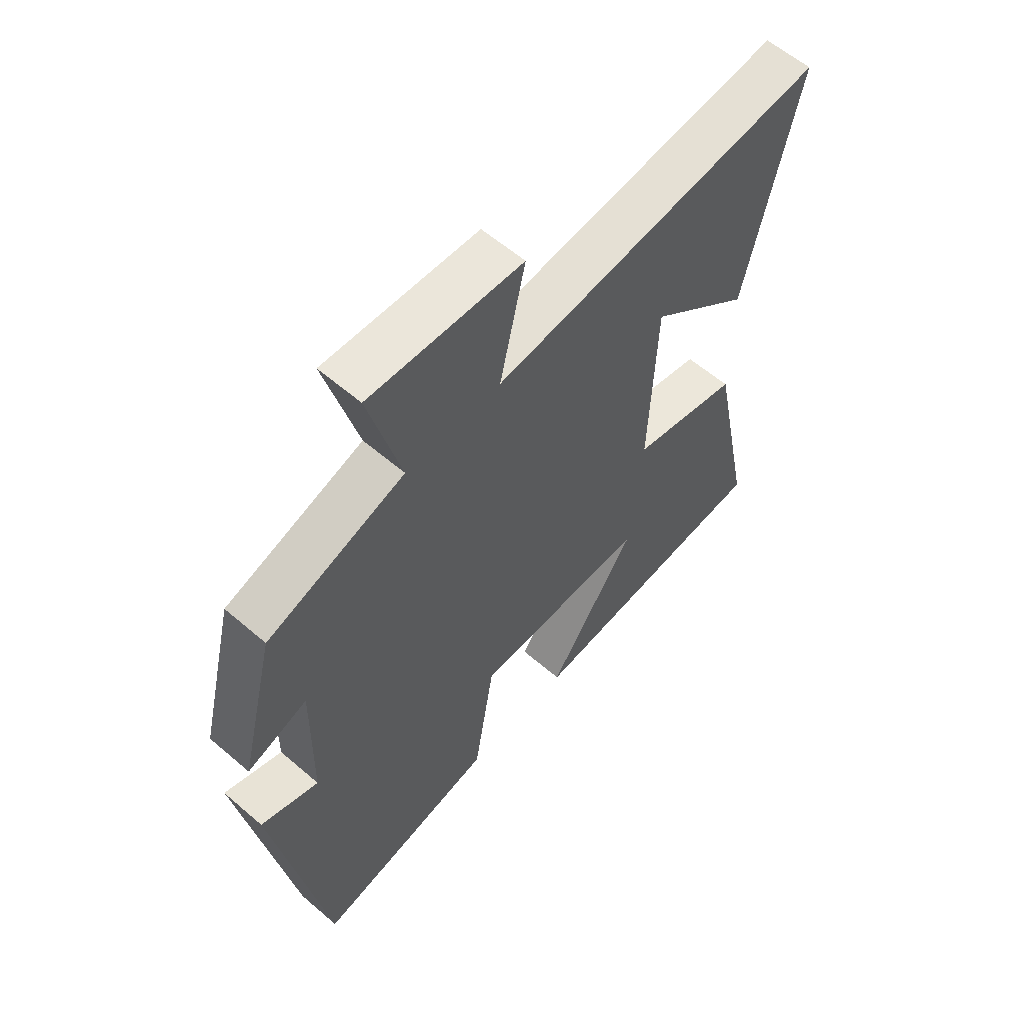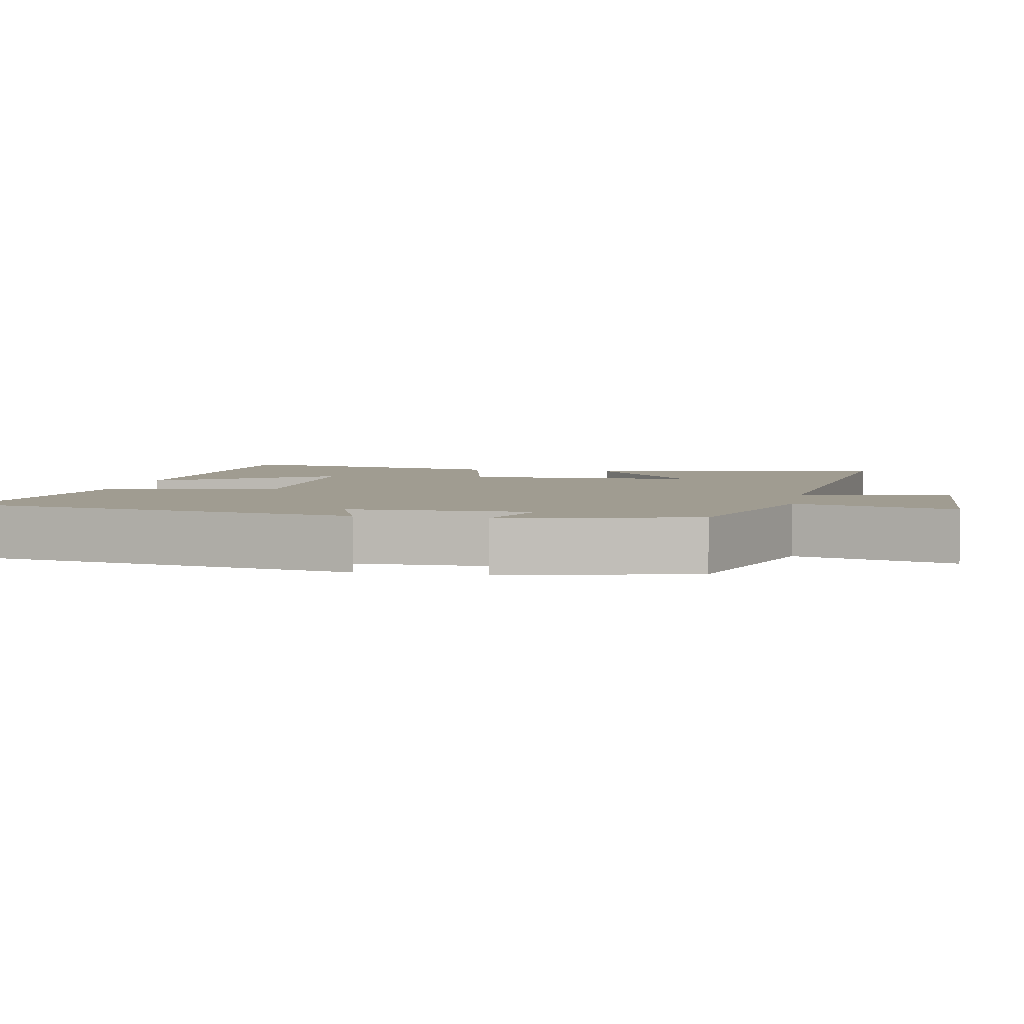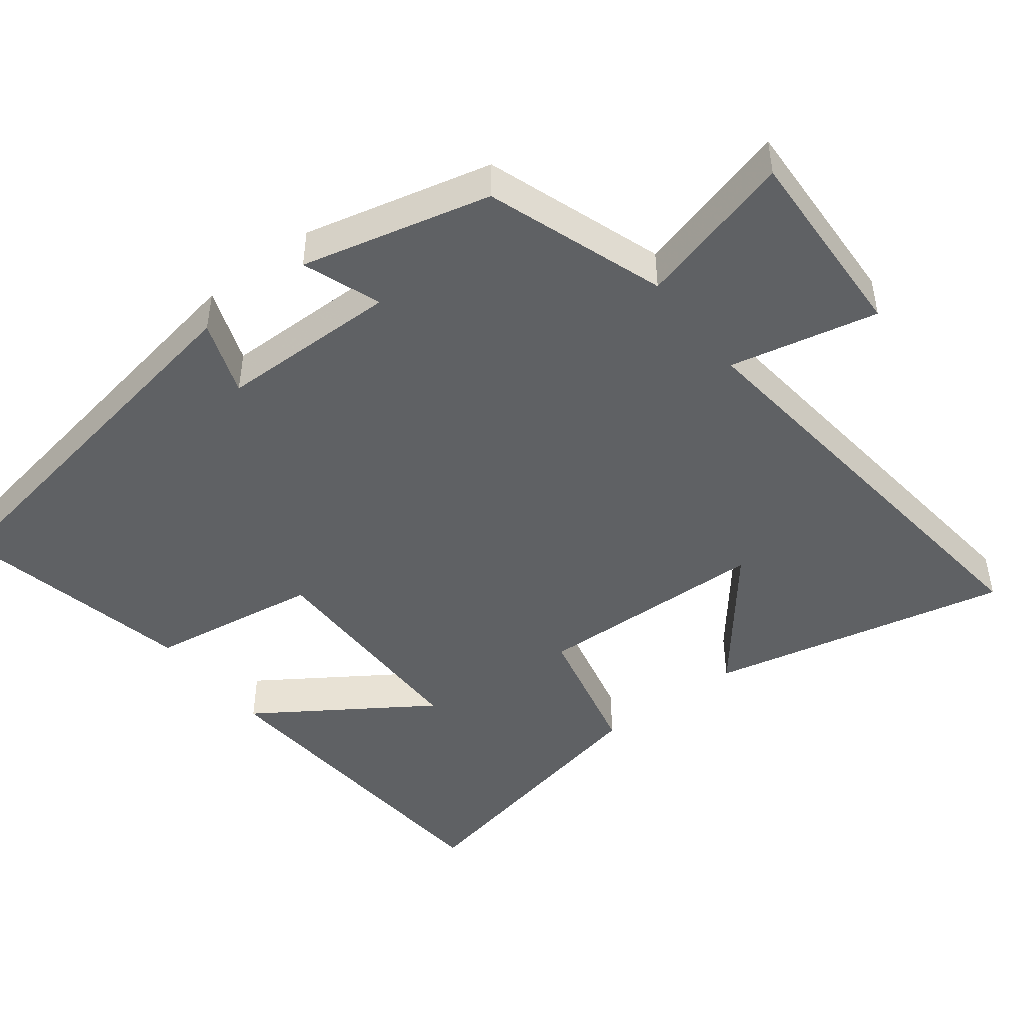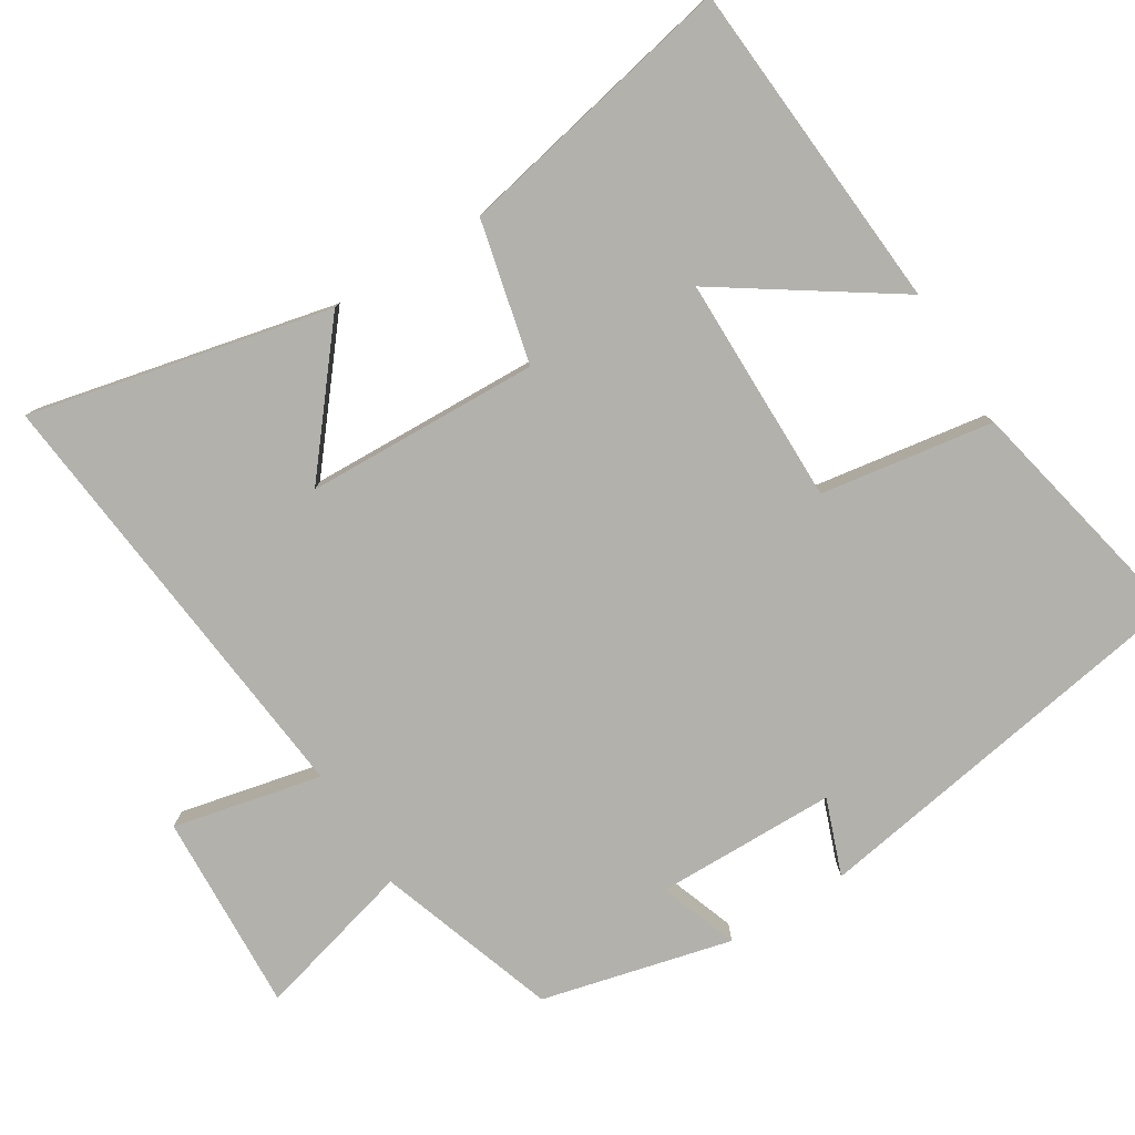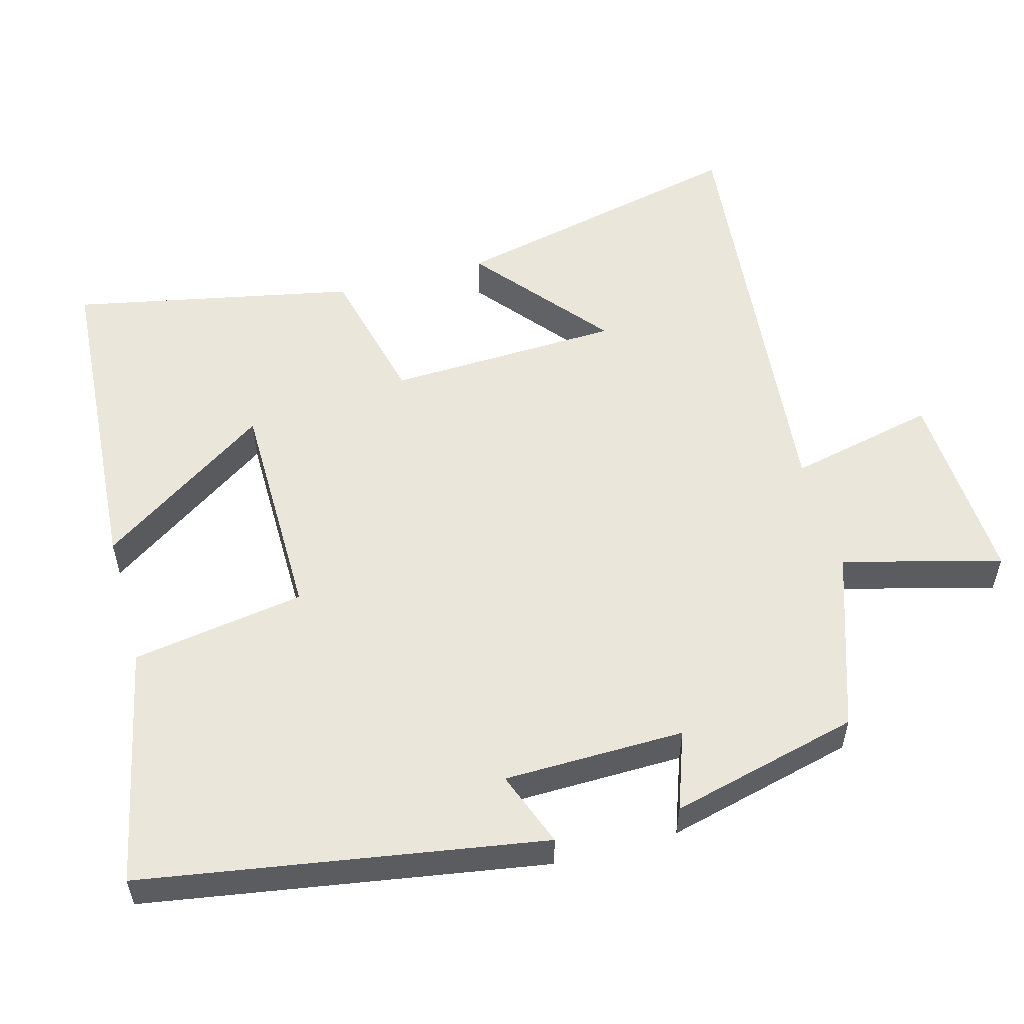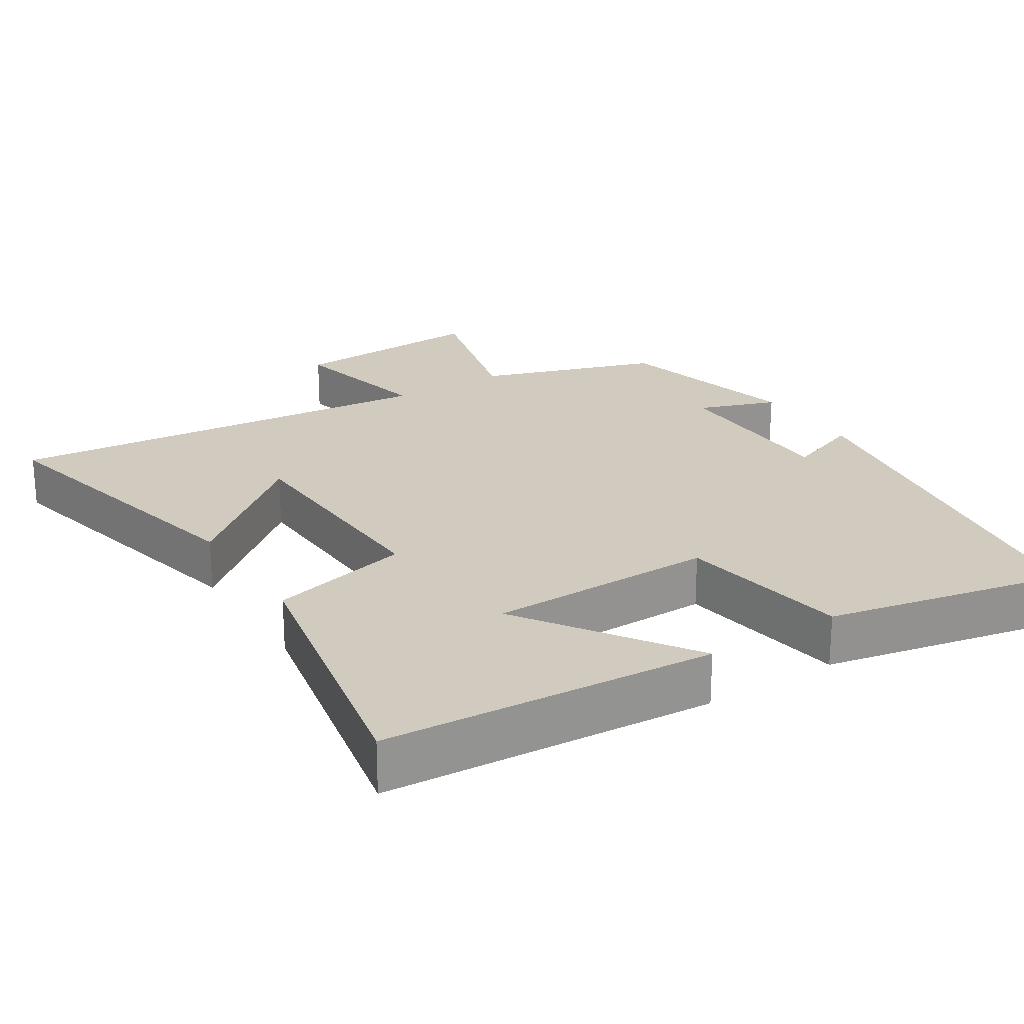
<metadata>
{"format":"obj","ext":"obj","renderer":"f3d","projection":"perspective","resolution":1024,"background":"white","views":[{"elev":59.3,"azim":-48.5,"up":"+Z"},{"elev":4.4,"azim":-78.8,"up":"+Y"},{"elev":-46.3,"azim":-52.1,"up":"+Y"},{"elev":-79.1,"azim":121.9,"up":"+Y"},{"elev":54.7,"azim":-105.4,"up":"+Y"},{"elev":23.6,"azim":147.4,"up":"+Y"}]}
</metadata>
<code>
v 0.595 0.07 0.562
v 0.5 0.07 0.145
v 0.315 0.07 0.296
v 0.303 0.07 -0.028
v 0.5 0.07 -0.075
v 0.58 0.07 -0.467
v 0.118 0.07 -0.5
v 0.278 0.07 -0.263
v -0.038 0.07 -0.261
v -0.076 0.07 -0.5
v -0.409 0.07 -0.57
v -0.5 0.07 -0.018
v -0.395 0.07 -0.057
v -0.391 0.07 0.193
v -0.5 0.07 0.154
v -0.435 0.07 0.416
v -0.186 0.07 0.5
v -0.244 0.07 0.719
v 0.032 0.07 0.705
v -0.014 0.07 0.5
v 0.595 0 0.562
v 0.5 0 0.145
v 0.315 0 0.296
v 0.303 0 -0.028
v 0.5 0 -0.075
v 0.58 0 -0.467
v 0.118 0 -0.5
v 0.278 0 -0.263
v -0.038 0 -0.261
v -0.076 0 -0.5
v -0.409 0 -0.57
v -0.5 0 -0.018
v -0.395 0 -0.057
v -0.391 0 0.193
v -0.5 0 0.154
v -0.435 0 0.416
v -0.186 0 0.5
v -0.244 0 0.719
v 0.032 0 0.705
v -0.014 0 0.5
f 17 18 19 20
f 15 16 17 20
f 14 15 20 1
f 13 14 1
f 10 11 12 13
f 9 10 13
f 8 9 13
f 5 6 7 8
f 4 5 8 13
f 3 4 13
f 1 2 3
f 1 3 13
f 40 39 38 37
f 40 37 36 35
f 21 40 35 34
f 21 34 33
f 33 32 31 30
f 33 30 29
f 33 29 28
f 28 27 26 25
f 33 28 25 24
f 33 24 23
f 23 22 21
f 33 23 21
f 1 21 22 2
f 2 22 23 3
f 3 23 24 4
f 4 24 25 5
f 5 25 26 6
f 6 26 27 7
f 7 27 28 8
f 8 28 29 9
f 9 29 30 10
f 10 30 31 11
f 11 31 32 12
f 12 32 33 13
f 13 33 34 14
f 14 34 35 15
f 15 35 36 16
f 16 36 37 17
f 17 37 38 18
f 18 38 39 19
f 19 39 40 20
f 20 40 21 1

</code>
